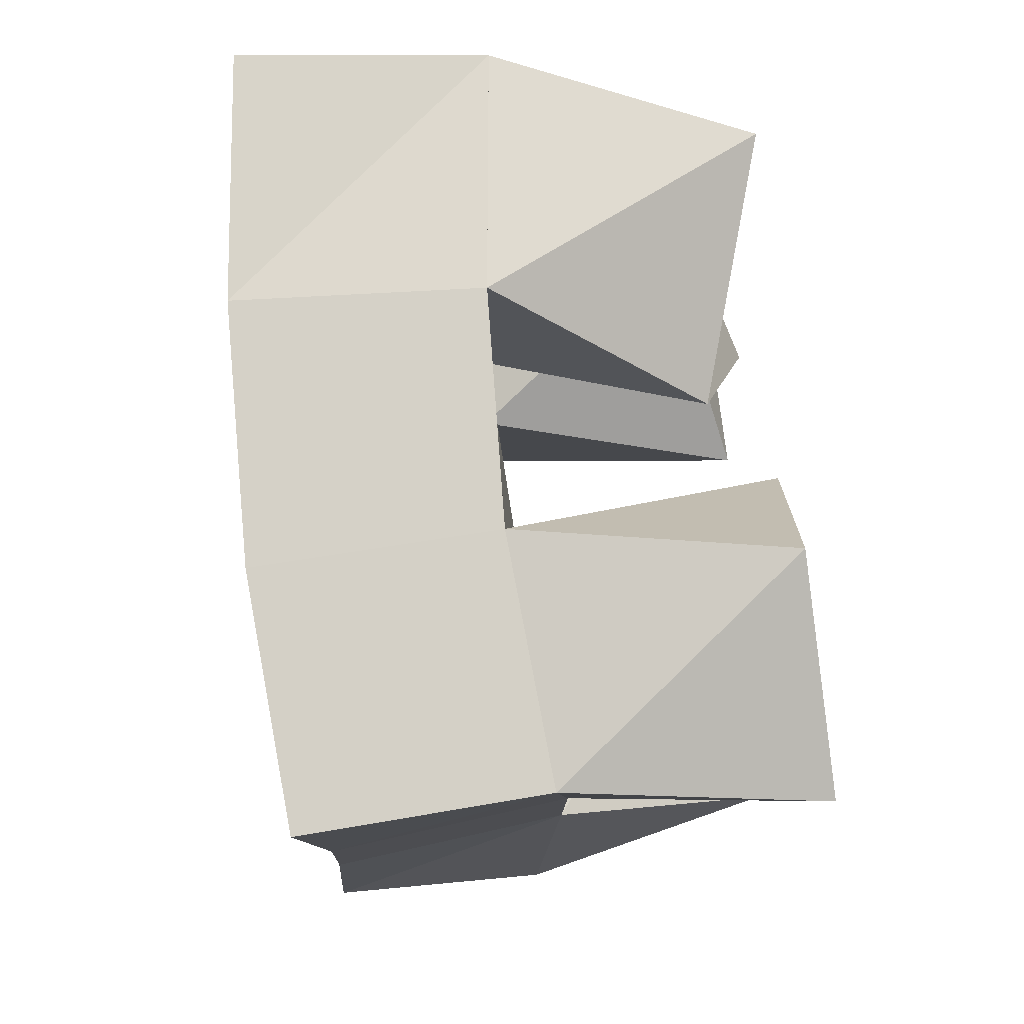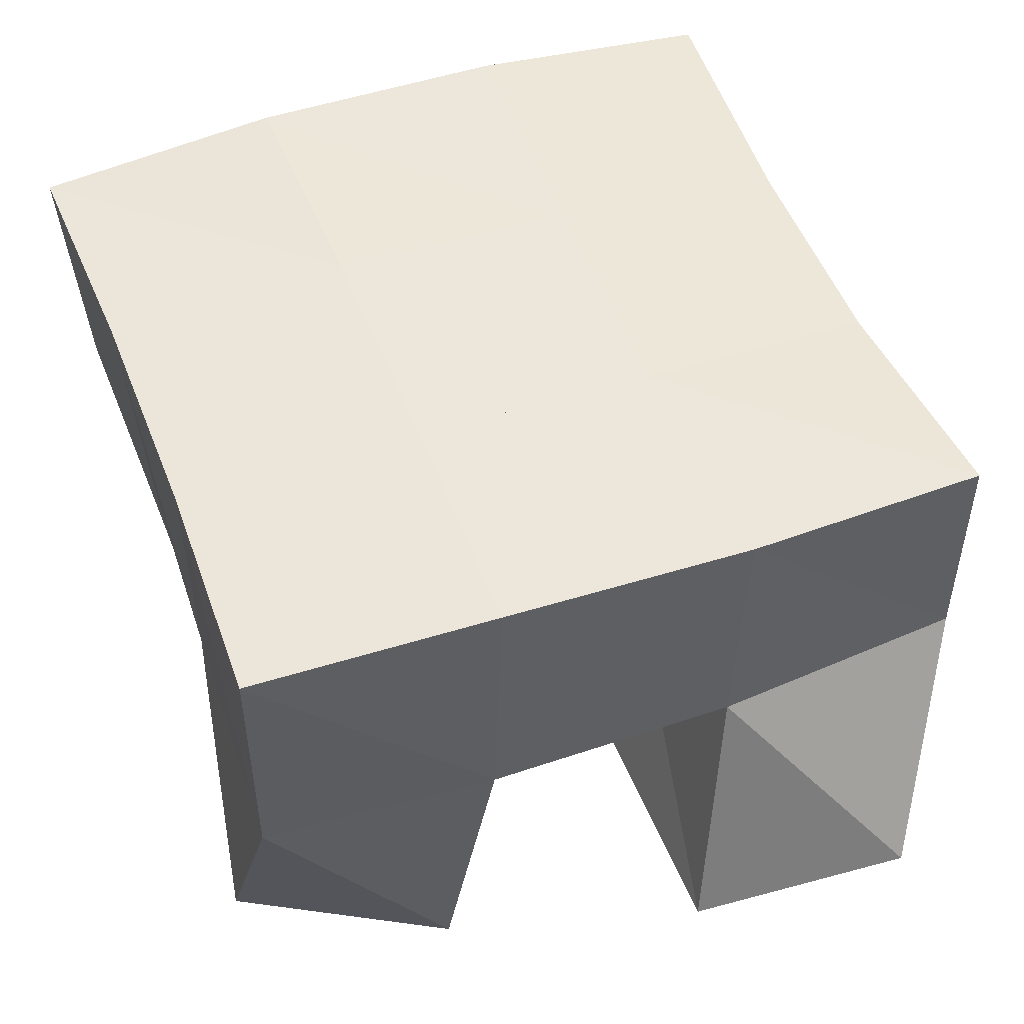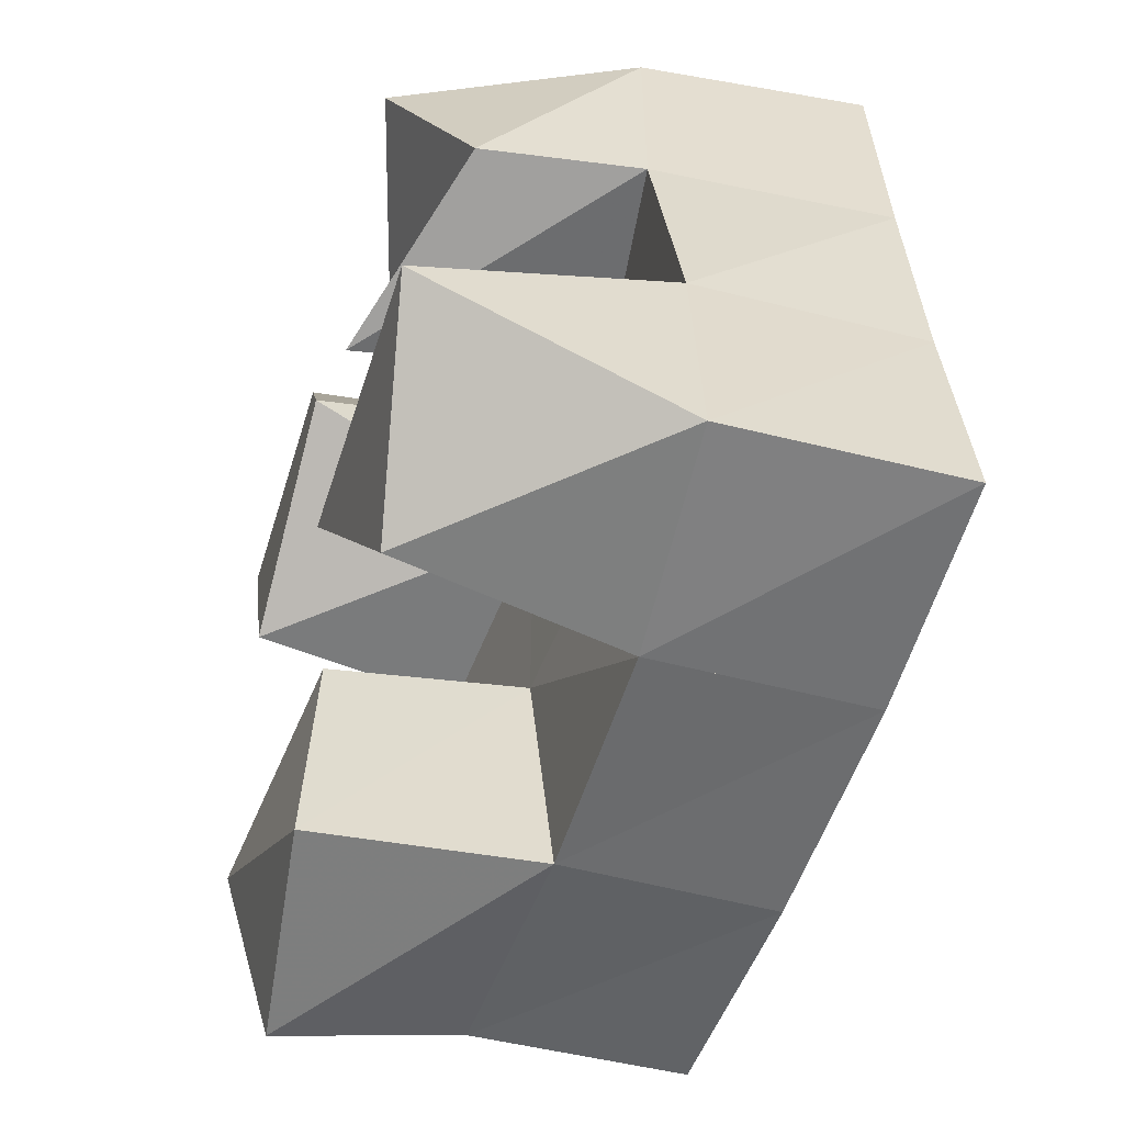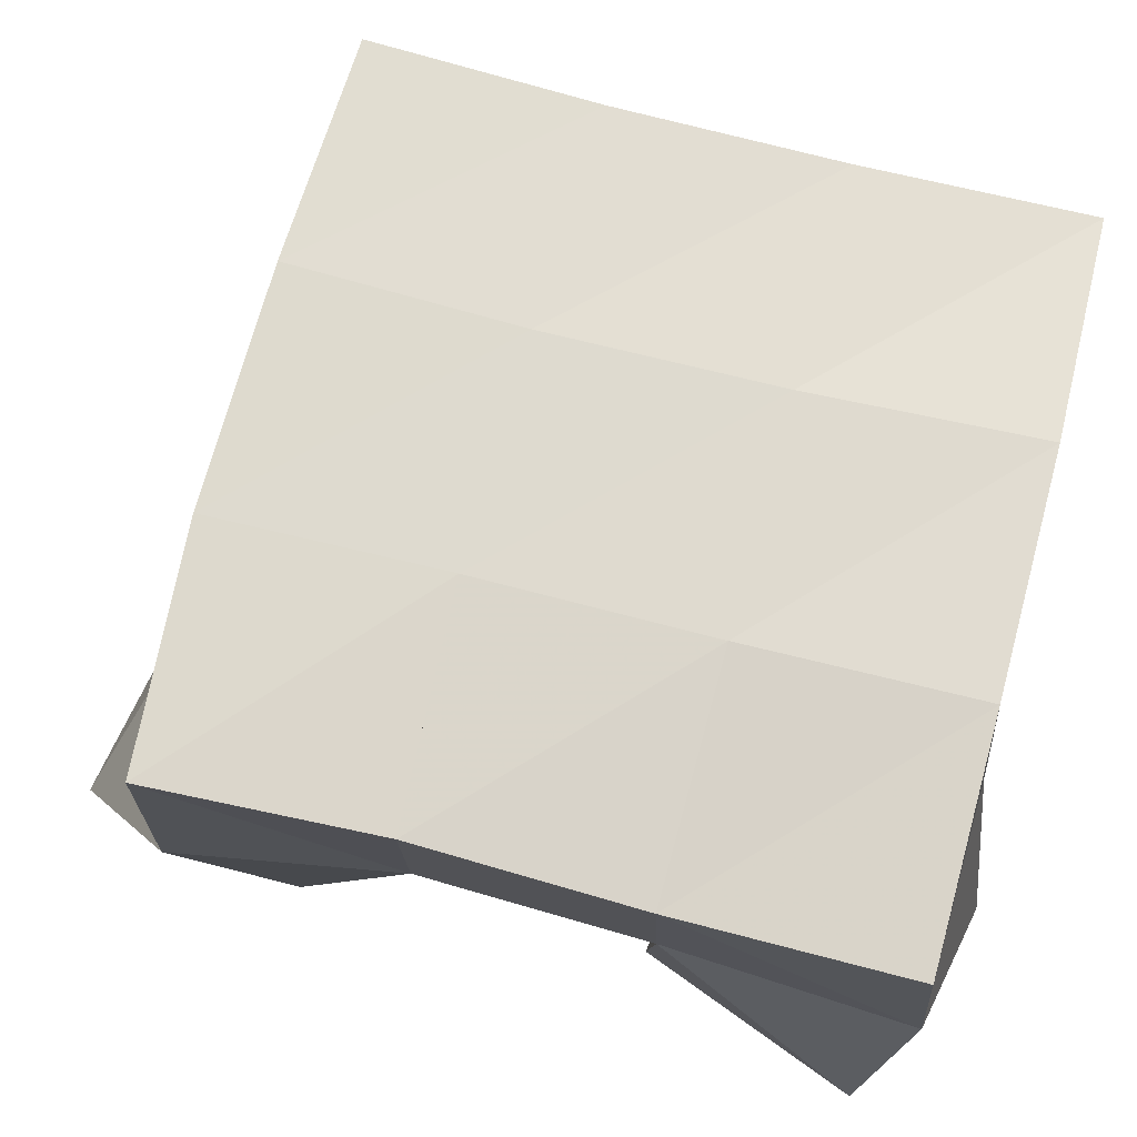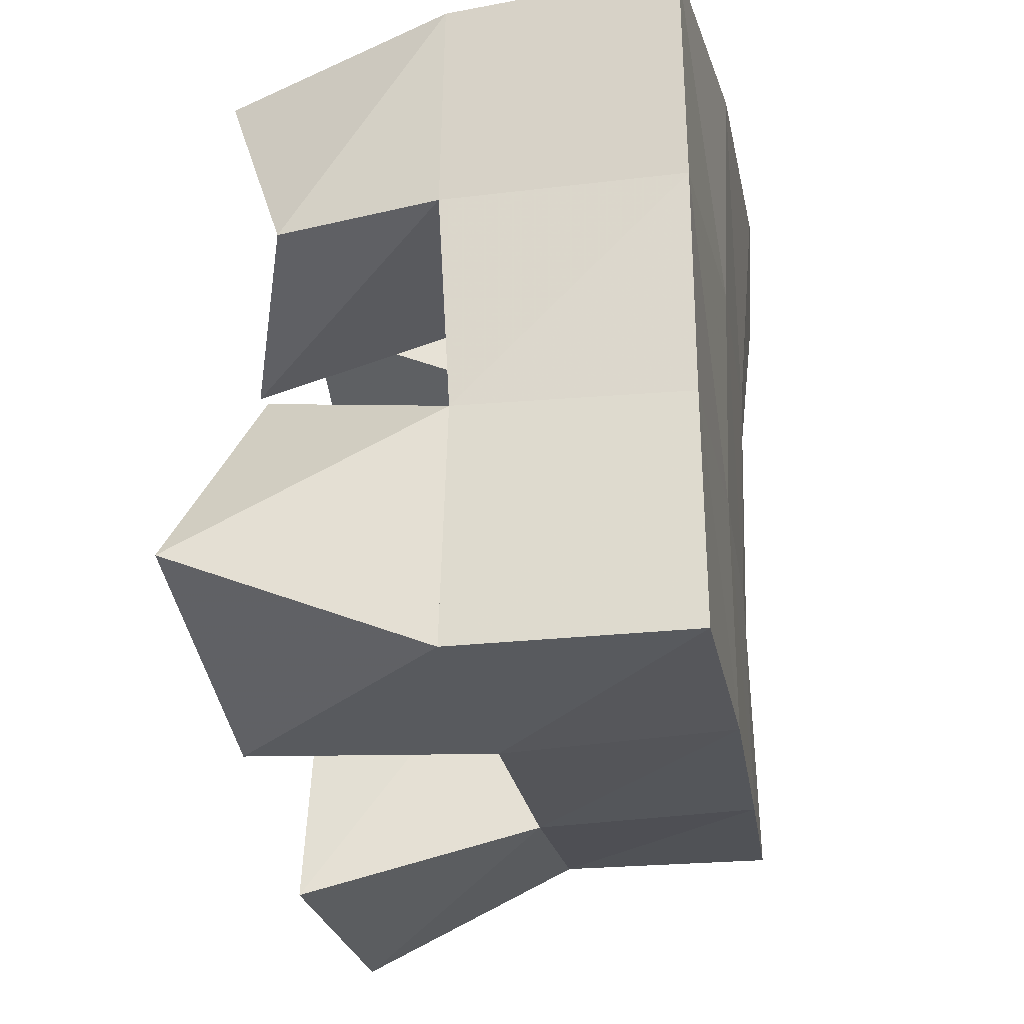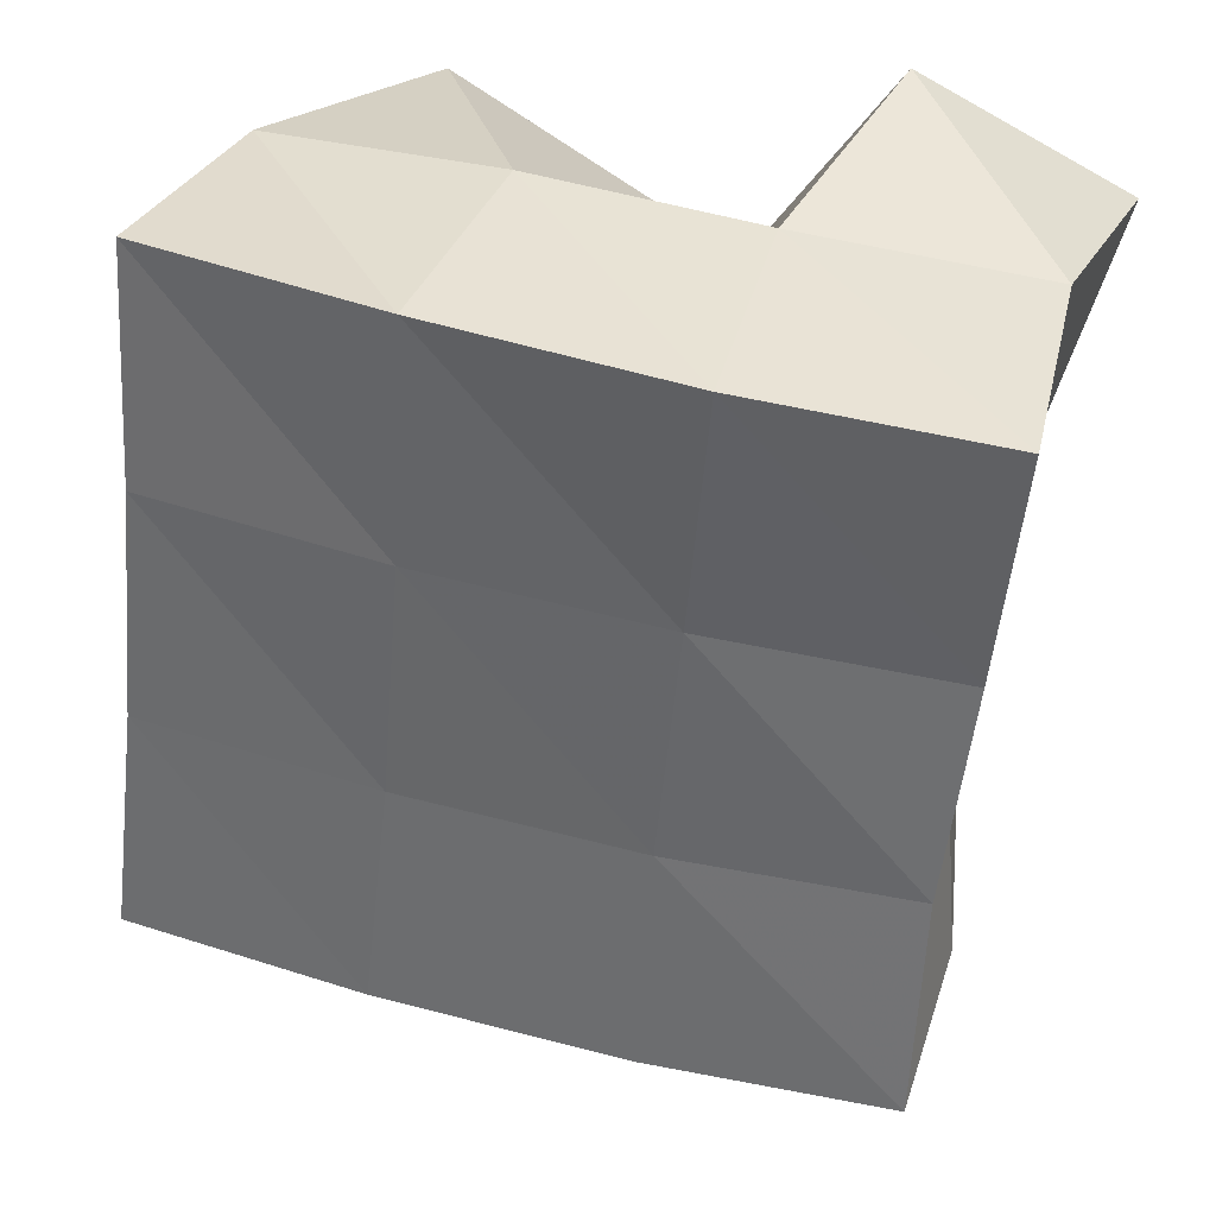
<metadata>
{"format":"obj","ext":"obj","renderer":"f3d","projection":"perspective","resolution":1024,"background":"white","views":[{"elev":72.0,"azim":-95.0,"up":"+Z"},{"elev":50.8,"azim":154.1,"up":"+Y"},{"elev":-49.6,"azim":74.1,"up":"+Z"},{"elev":68.4,"azim":-80.4,"up":"+Y"},{"elev":-19.6,"azim":101.2,"up":"+Z"},{"elev":34.7,"azim":-163.0,"up":"+Z"}]}
</metadata>
<code>
v 1.312 0.1099 0.3099
v 1.291 0.1534 0.3367
v 1.358 0.1048 0.32
v 1.346 0.1563 0.3354
v 1.301 0.1 0.3568
v 1.296 0.1478 0.3844
v 1.355 0.1074 0.3663
v 1.342 0.152 0.3863
v 1.386 0.1007 0.4262
v 1.383 0.1565 0.4428
v 1.428 0.1164 0.4452
v 1.431 0.1516 0.4484
v 1.361 0.1141 0.4685
v 1.378 0.1566 0.4952
v 1.411 0.1 0.4859
v 1.429 0.1521 0.4937
v 1.3 0.1 0.4315
v 1.29 0.148 0.4337
v 1.346 0.1008 0.461
v 1.338 0.1537 0.4424
v 1.277 0.1003 0.4777
v 1.281 0.1522 0.4857
v 1.32 0.1031 0.4989
v 1.331 0.1573 0.4914
v 1.409 0.1074 0.3387
v 1.397 0.1575 0.3398
v 1.447 0.1004 0.3694
v 1.445 0.1555 0.3489
v 1.379 0.1 0.3787
v 1.388 0.1571 0.3919
v 1.419 0.1129 0.4111
v 1.438 0.1557 0.3997
v 1.29 0.2006 0.3372
v 1.342 0.2037 0.3384
v 1.289 0.1983 0.386
v 1.339 0.2026 0.3883
v 1.284 0.197 0.4331
v 1.334 0.2033 0.4383
v 1.278 0.2013 0.482
v 1.329 0.2063 0.4872
v 1.394 0.2061 0.3433
v 1.388 0.2048 0.3929
v 1.384 0.2053 0.443
v 1.381 0.2065 0.4926
v 1.444 0.2063 0.3496
v 1.438 0.2047 0.3989
v 1.434 0.2036 0.4478
v 1.431 0.2023 0.4967
f 1 2 4
f 3 1 4
f 2 6 8
f 4 2 8
f 6 5 7
f 8 6 7
f 5 1 3
f 7 5 3
f 8 7 3
f 4 8 3
f 2 1 5
f 6 2 5
f 9 10 12
f 11 9 12
f 10 14 16
f 12 10 16
f 14 13 15
f 16 14 15
f 13 9 11
f 15 13 11
f 16 15 11
f 12 16 11
f 10 9 13
f 14 10 13
f 17 18 20
f 19 17 20
f 18 22 24
f 20 18 24
f 22 21 23
f 24 22 23
f 21 17 19
f 23 21 19
f 24 23 19
f 20 24 19
f 18 17 21
f 22 18 21
f 25 26 28
f 27 25 28
f 26 30 32
f 28 26 32
f 30 29 31
f 32 30 31
f 29 25 27
f 31 29 27
f 32 31 27
f 28 32 27
f 26 25 29
f 30 26 29
f 2 33 34
f 4 2 34
f 33 35 36
f 34 33 36
f 35 6 8
f 36 35 8
f 6 2 4
f 8 6 4
f 36 8 4
f 34 36 4
f 33 2 6
f 35 33 6
f 6 35 36
f 8 6 36
f 35 37 38
f 36 35 38
f 37 18 20
f 38 37 20
f 18 6 8
f 20 18 8
f 38 20 8
f 36 38 8
f 35 6 18
f 37 35 18
f 18 37 38
f 20 18 38
f 37 39 40
f 38 37 40
f 39 22 24
f 40 39 24
f 22 18 20
f 24 22 20
f 40 24 20
f 38 40 20
f 37 18 22
f 39 37 22
f 4 34 41
f 26 4 41
f 34 36 42
f 41 34 42
f 36 8 30
f 42 36 30
f 8 4 26
f 30 8 26
f 42 30 26
f 41 42 26
f 34 4 8
f 36 34 8
f 8 36 42
f 30 8 42
f 36 38 43
f 42 36 43
f 38 20 10
f 43 38 10
f 20 8 30
f 10 20 30
f 43 10 30
f 42 43 30
f 36 8 20
f 38 36 20
f 20 38 43
f 10 20 43
f 38 40 44
f 43 38 44
f 40 24 14
f 44 40 14
f 24 20 10
f 14 24 10
f 44 14 10
f 43 44 10
f 38 20 24
f 40 38 24
f 26 41 45
f 28 26 45
f 41 42 46
f 45 41 46
f 42 30 32
f 46 42 32
f 30 26 28
f 32 30 28
f 46 32 28
f 45 46 28
f 41 26 30
f 42 41 30
f 30 42 46
f 32 30 46
f 42 43 47
f 46 42 47
f 43 10 12
f 47 43 12
f 10 30 32
f 12 10 32
f 47 12 32
f 46 47 32
f 42 30 10
f 43 42 10
f 10 43 47
f 12 10 47
f 43 44 48
f 47 43 48
f 44 14 16
f 48 44 16
f 14 10 12
f 16 14 12
f 48 16 12
f 47 48 12
f 43 10 14
f 44 43 14

</code>
